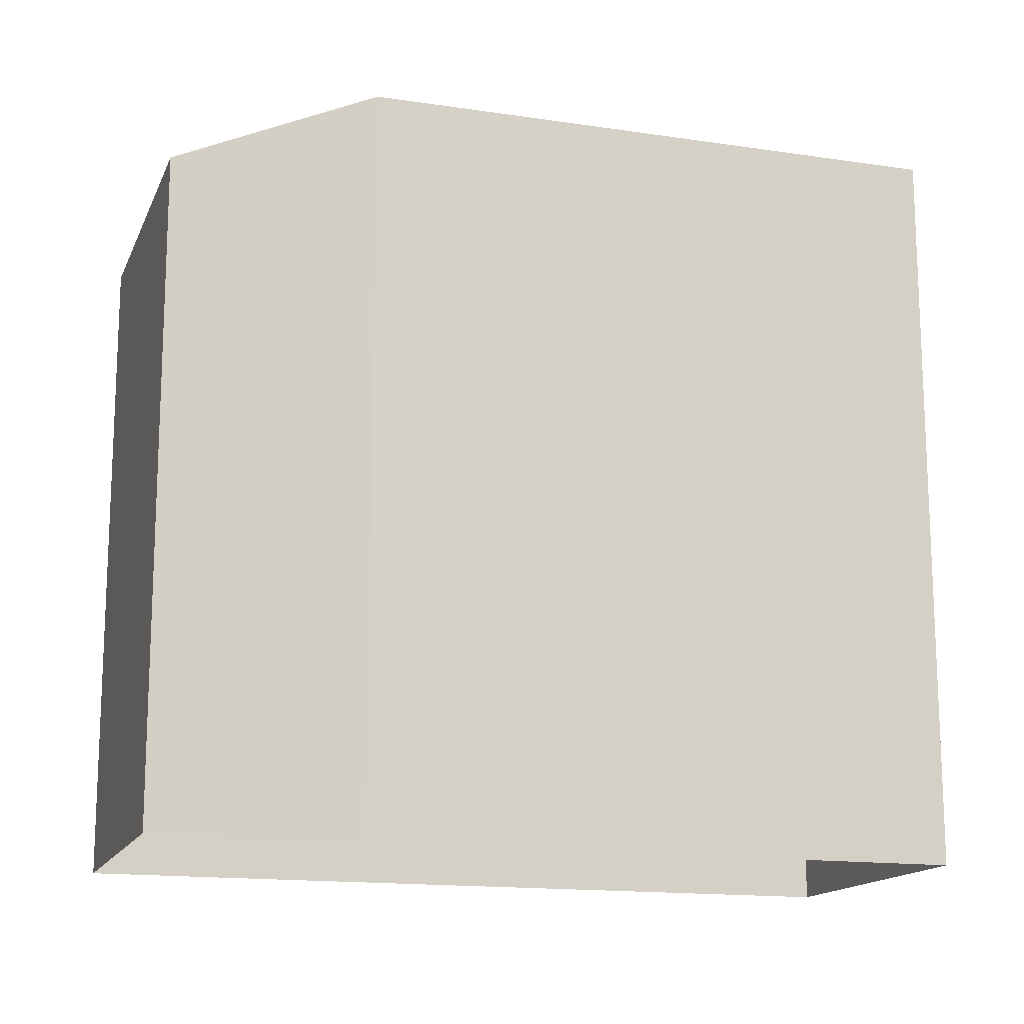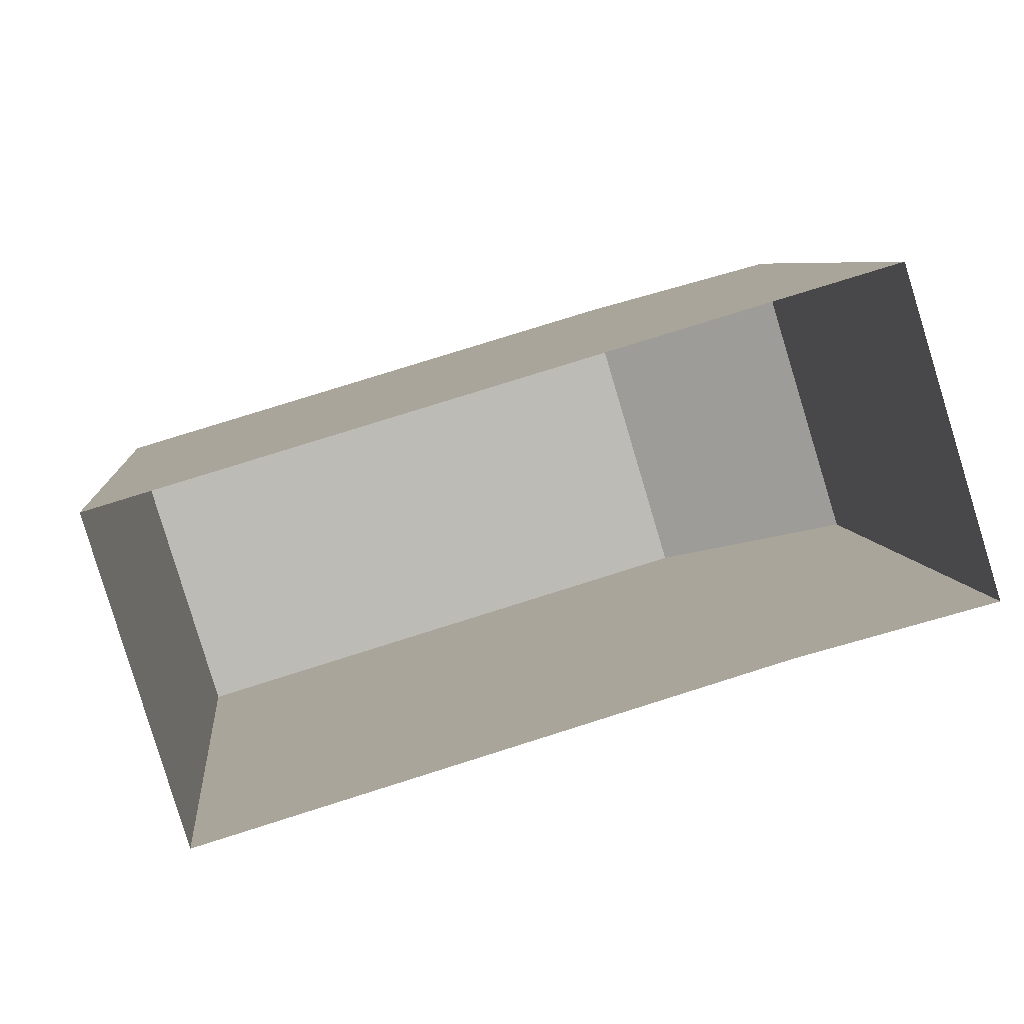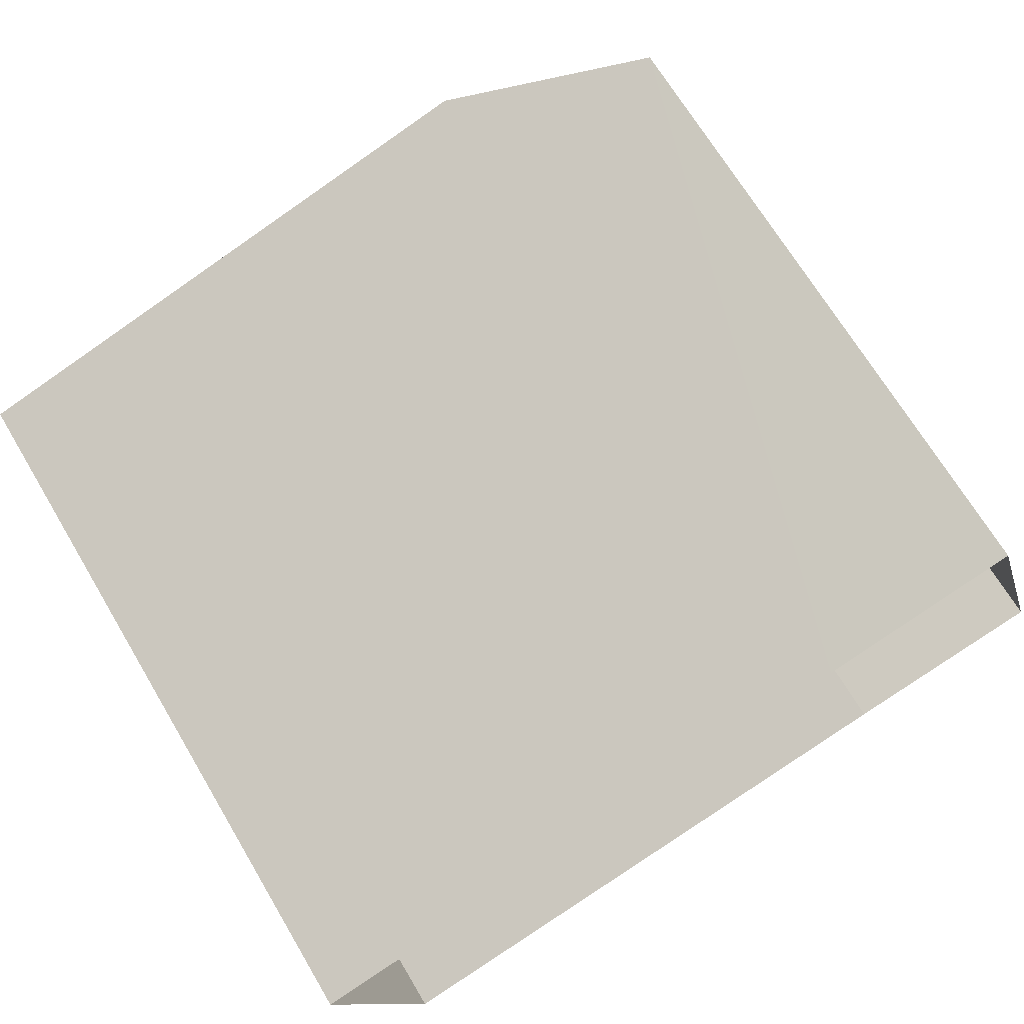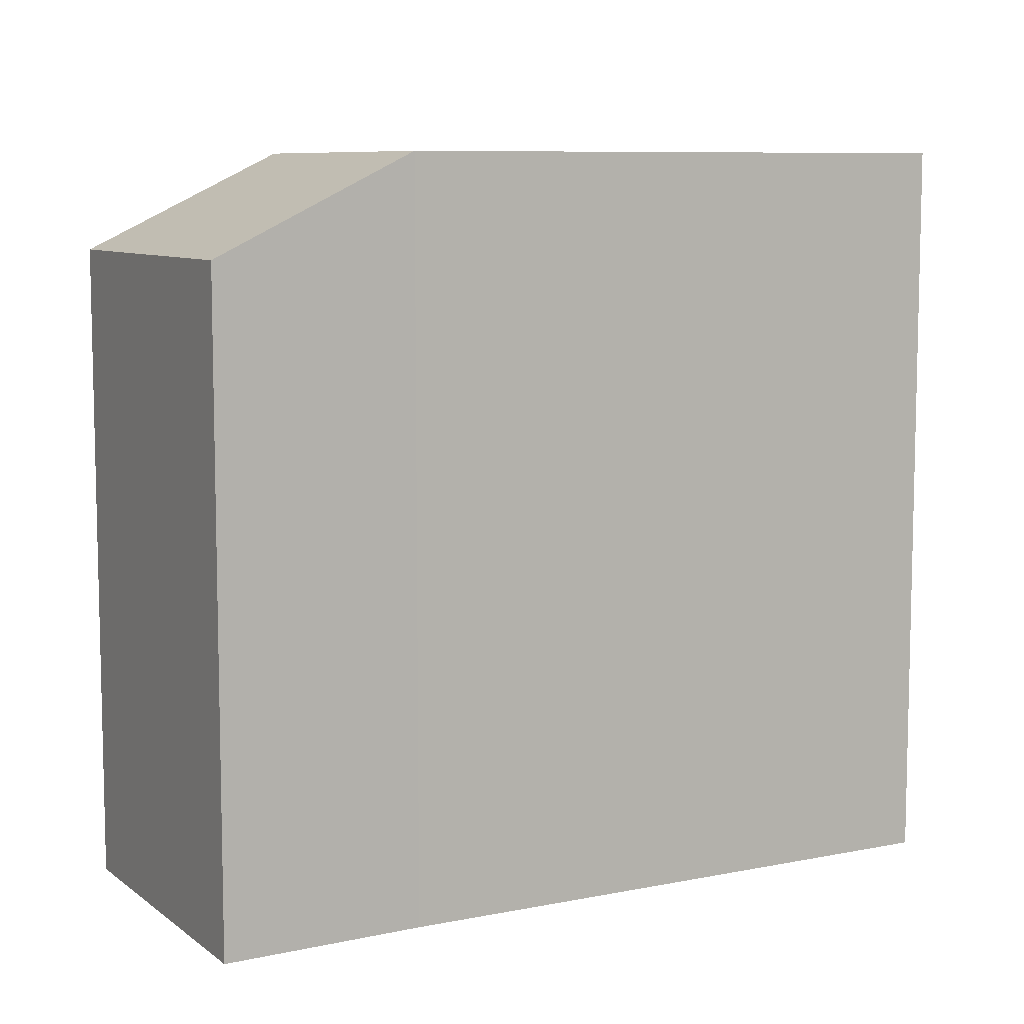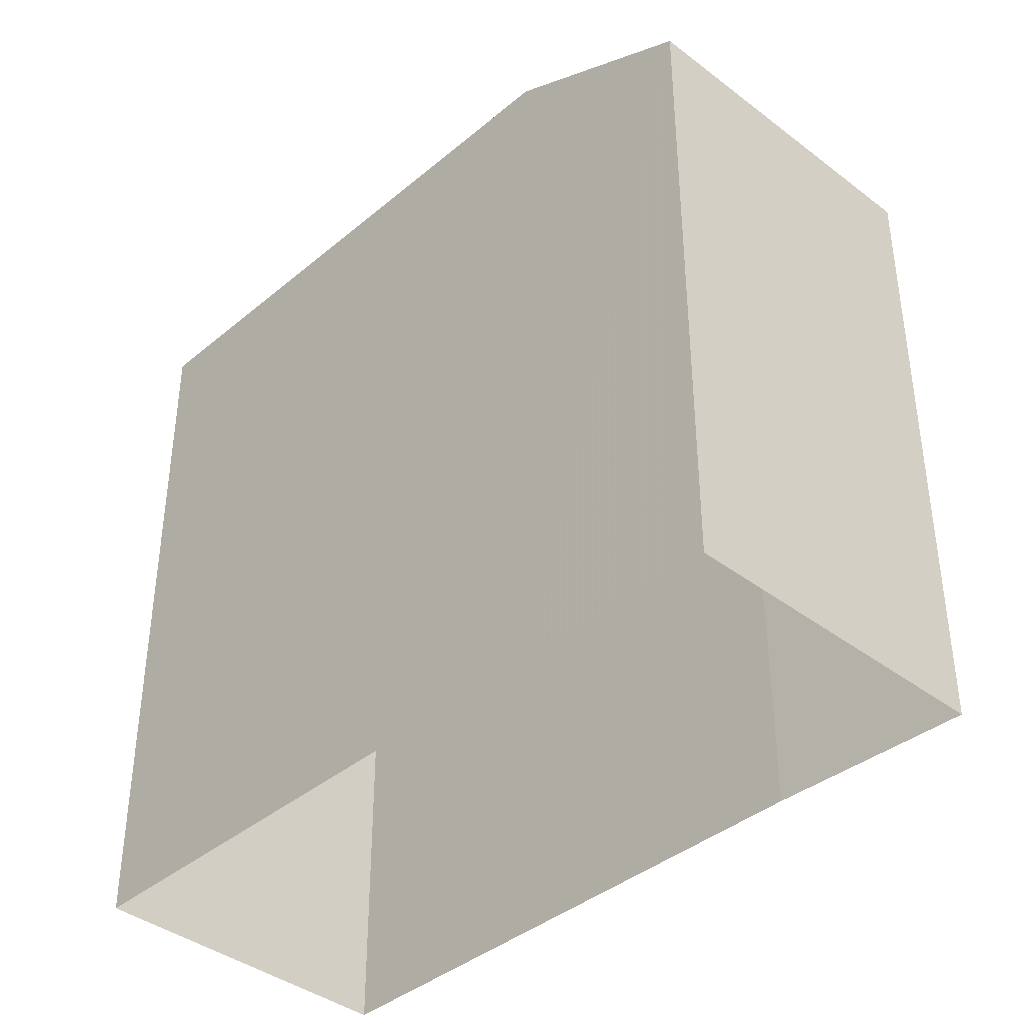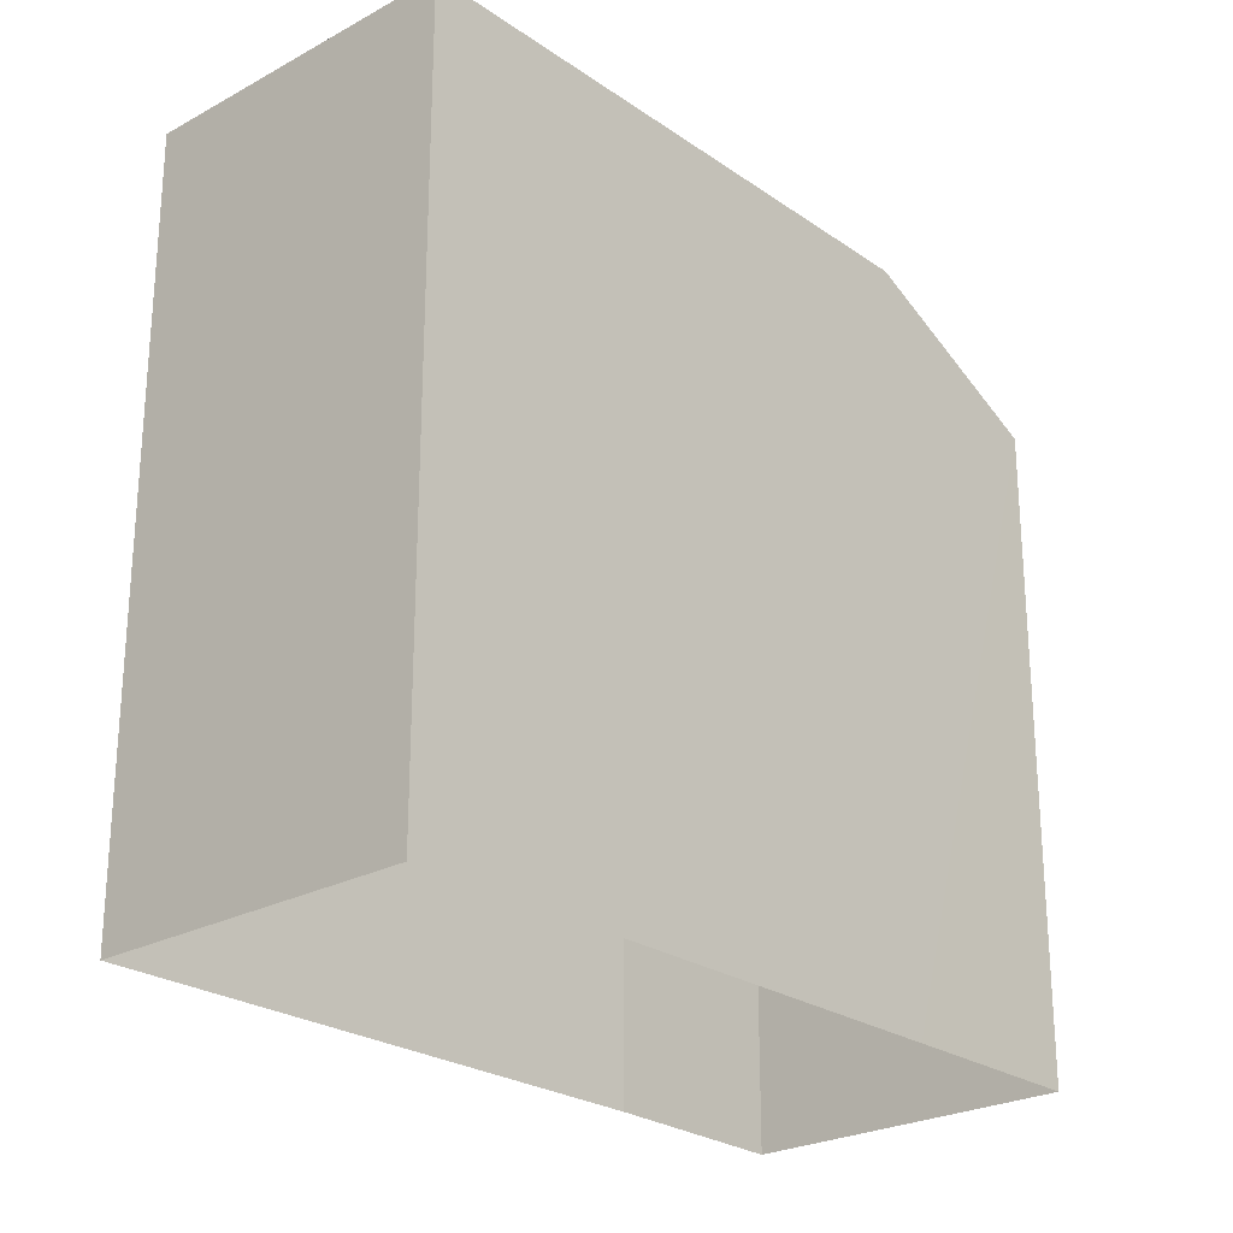
<metadata>
{"format":"obj","ext":"obj","renderer":"f3d","projection":"perspective","resolution":1024,"background":"white","views":[{"elev":-15.1,"azim":-34.4,"up":"+Z"},{"elev":6.2,"azim":174.5,"up":"+Y"},{"elev":68.9,"azim":149.2,"up":"+Y"},{"elev":8.4,"azim":-45.6,"up":"+Z"},{"elev":-39.5,"azim":-150.6,"up":"+Z"},{"elev":-24.7,"azim":115.1,"up":"+Z"}]}
</metadata>
<code>
v -1.181e+04 -3.384e+04 29.9
v -1.182e+04 -3.383e+04 29.9
v -1.181e+04 -3.384e+04 29.9
v -1.182e+04 -3.384e+04 29.9
v -1.182e+04 -3.383e+04 29.9
v -1.183e+04 -3.384e+04 29.9
v -1.182e+04 -3.383e+04 39.93
v -1.182e+04 -3.384e+04 39.95
v -1.181e+04 -3.384e+04 39.92
v -1.181e+04 -3.384e+04 39.94
v -1.183e+04 -3.384e+04 38.64
v -1.182e+04 -3.383e+04 38.63
f 1 2 3
f 4 5 2
f 6 5 4
f 2 1 4
f 7 8 9
f 9 8 10
f 7 11 8
f 12 11 7
f 9 3 2
f 7 9 2
f 9 1 3
f 9 10 1
f 10 4 1
f 10 8 4
f 11 6 4
f 8 11 4
f 12 5 6
f 11 12 6
f 12 2 5
f 12 7 2

</code>
